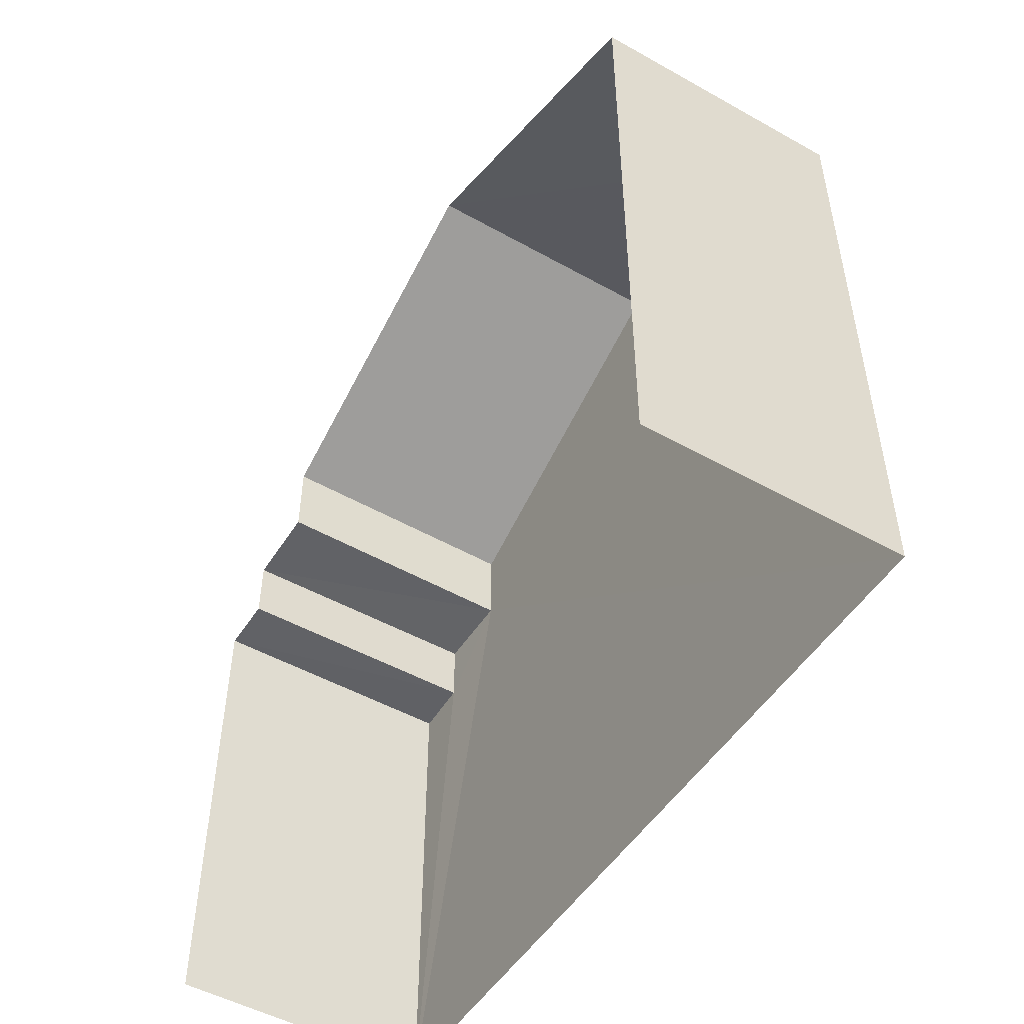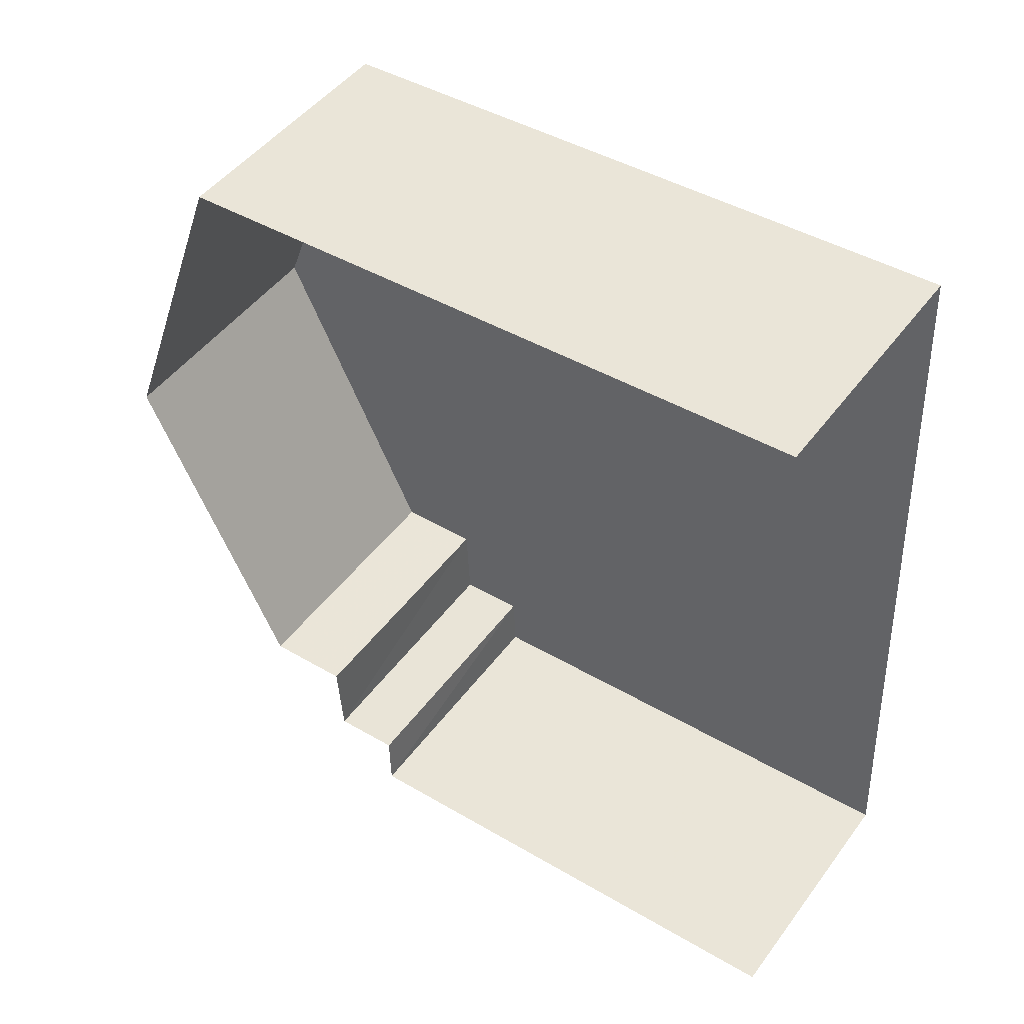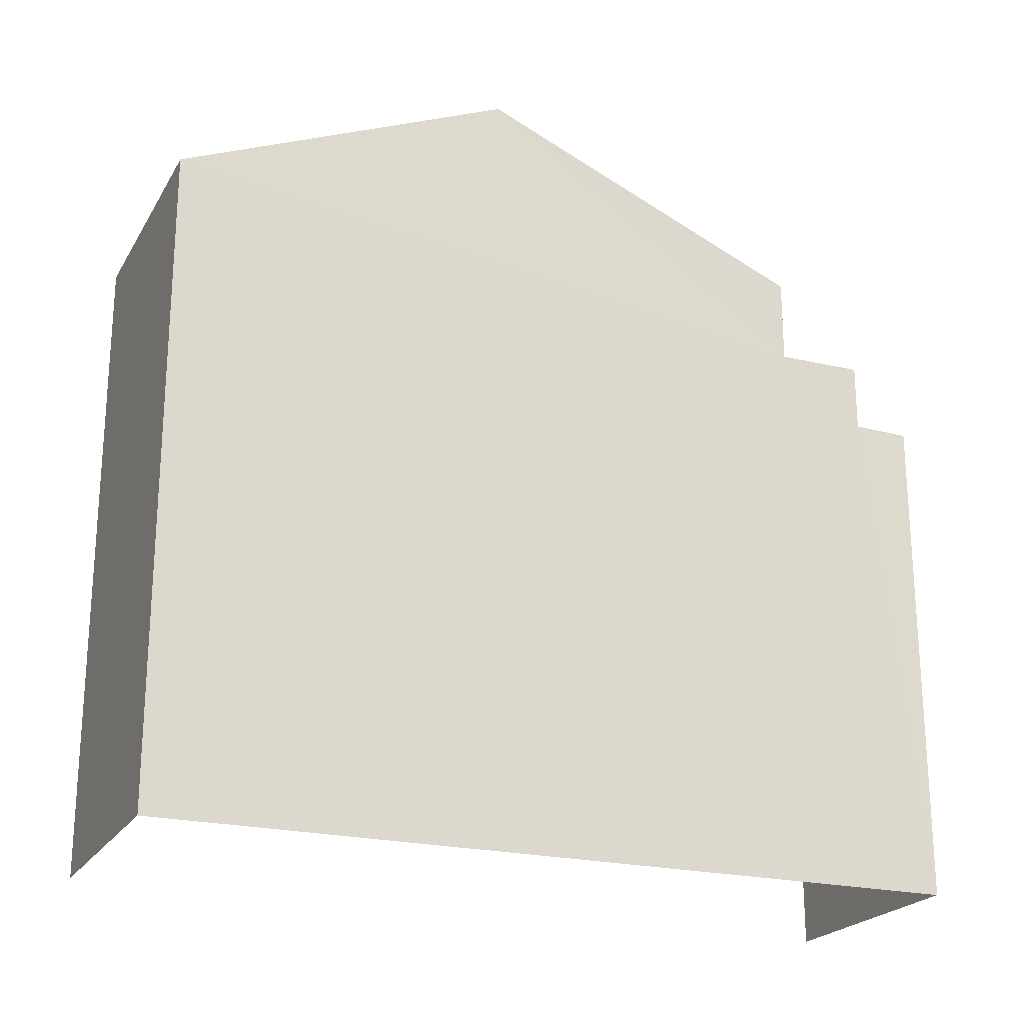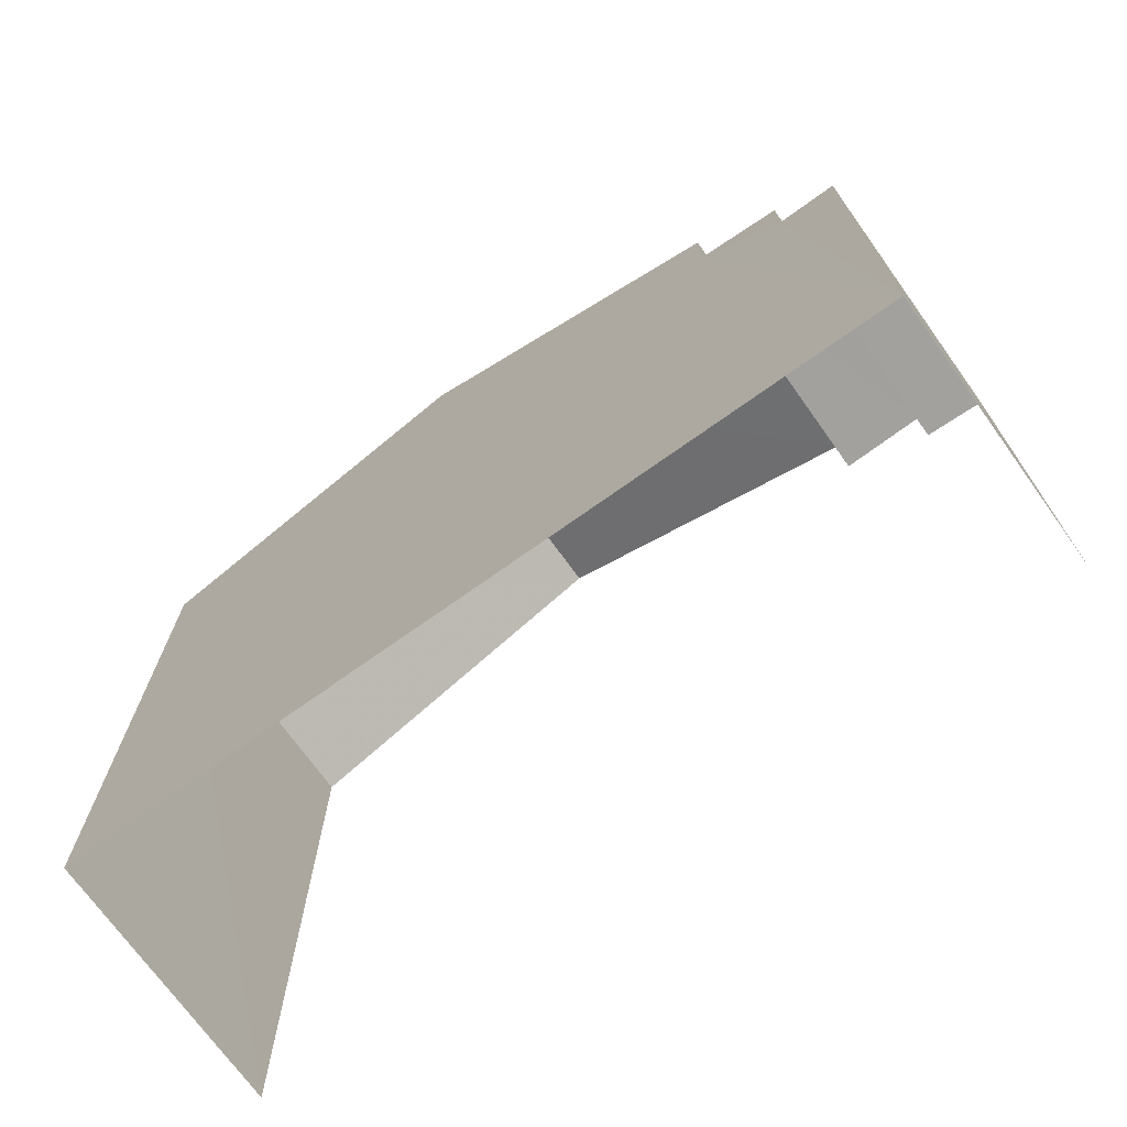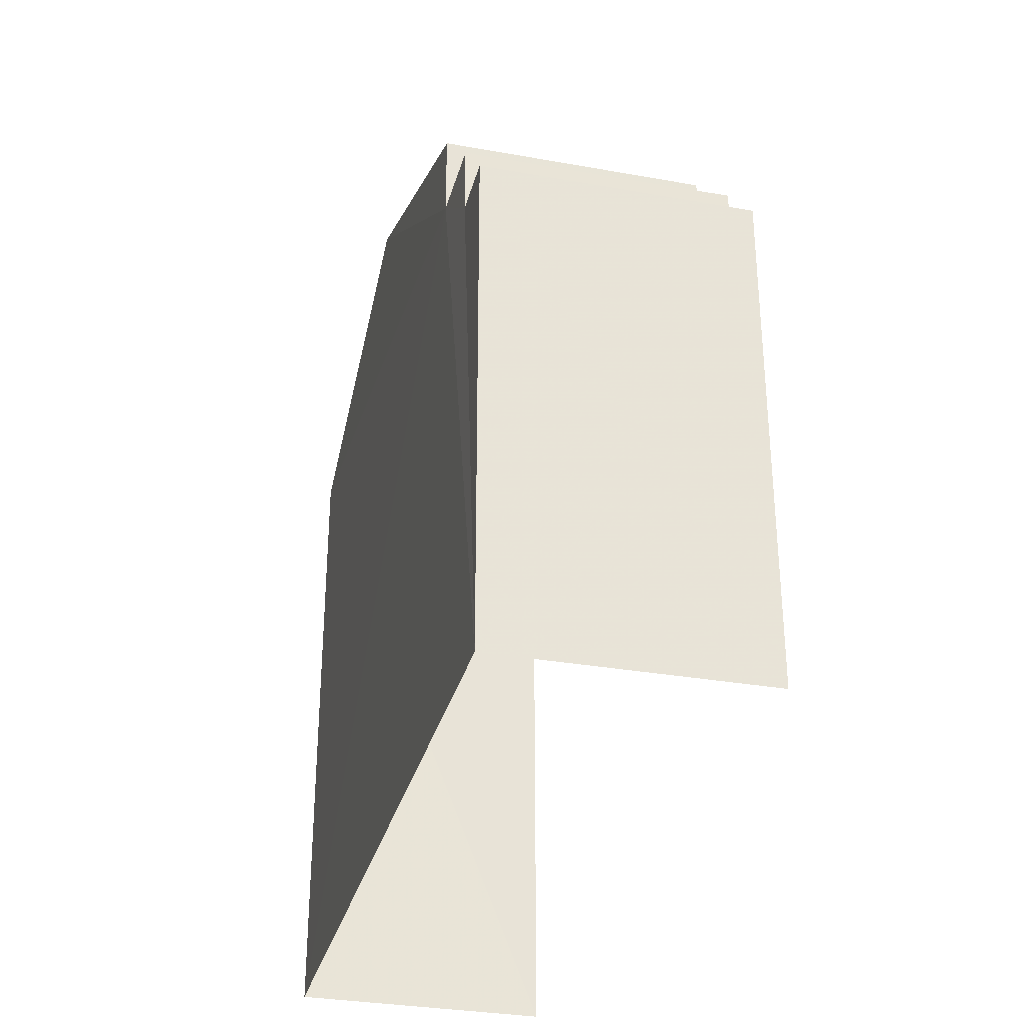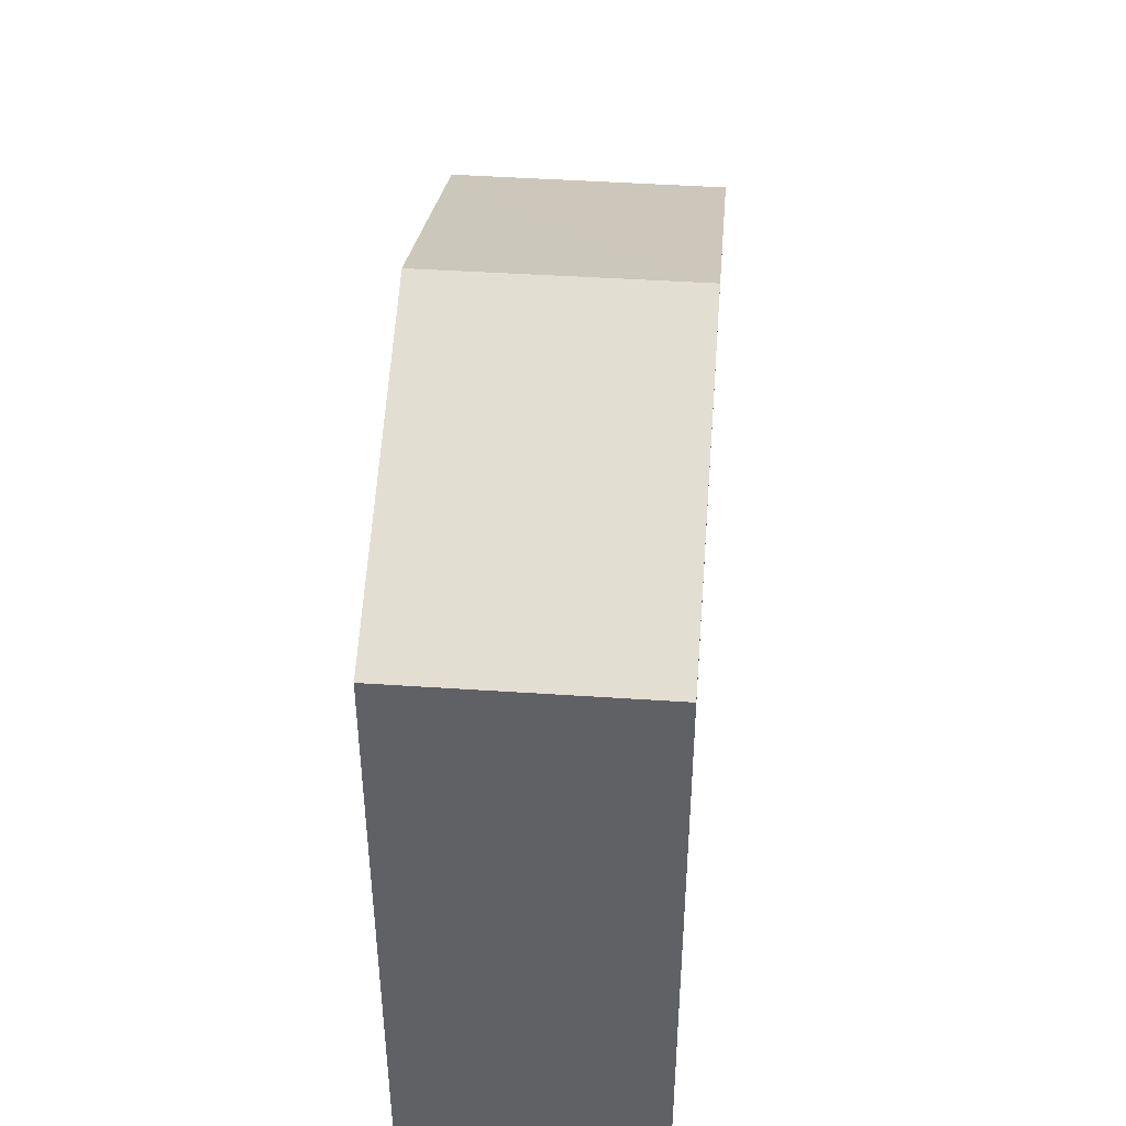
<metadata>
{"format":"obj","ext":"obj","renderer":"f3d","projection":"perspective","resolution":1024,"background":"white","views":[{"elev":-50.7,"azim":144.7,"up":"+Z"},{"elev":43.3,"azim":124.9,"up":"+Y"},{"elev":-22.1,"azim":-116.9,"up":"+Z"},{"elev":-71.8,"azim":-58.2,"up":"+Z"},{"elev":-32.1,"azim":-17.9,"up":"+Z"},{"elev":44.1,"azim":-179.2,"up":"+Z"}]}
</metadata>
<code>
v -3.737e+05 -1.052e+05 21.5
v -3.737e+05 -1.052e+05 21.49
v -3.737e+05 -1.052e+05 21.49
v -3.737e+05 -1.052e+05 21.5
v -3.737e+05 -1.052e+05 32.53
v -3.737e+05 -1.052e+05 30.57
v -3.737e+05 -1.052e+05 32.54
v -3.737e+05 -1.052e+05 30.57
v -3.737e+05 -1.052e+05 29.4
v -3.737e+05 -1.052e+05 29.4
v -3.737e+05 -1.052e+05 29.4
v -3.737e+05 -1.052e+05 29.4
v -3.737e+05 -1.052e+05 30.58
v -3.737e+05 -1.052e+05 30.58
v -3.737e+05 -1.052e+05 28.47
v -3.737e+05 -1.052e+05 28.47
v -3.737e+05 -1.052e+05 28.47
v -3.737e+05 -1.052e+05 28.47
f 1 2 3
f 1 4 2
f 5 13 12
f 8 5 12
f 8 12 3
f 12 11 18
f 3 12 1
f 1 18 17
f 1 12 18
f 5 6 7
f 5 8 6
f 9 10 11
f 12 9 11
f 7 13 5
f 7 14 13
f 15 16 17
f 18 15 17
f 16 4 1
f 17 16 1
f 12 13 14
f 9 12 14
f 18 11 10
f 15 18 10
f 7 6 9
f 14 7 9
f 6 2 9
f 9 2 4
f 10 9 15
f 15 4 16
f 15 9 4
f 6 3 2
f 6 8 3

</code>
